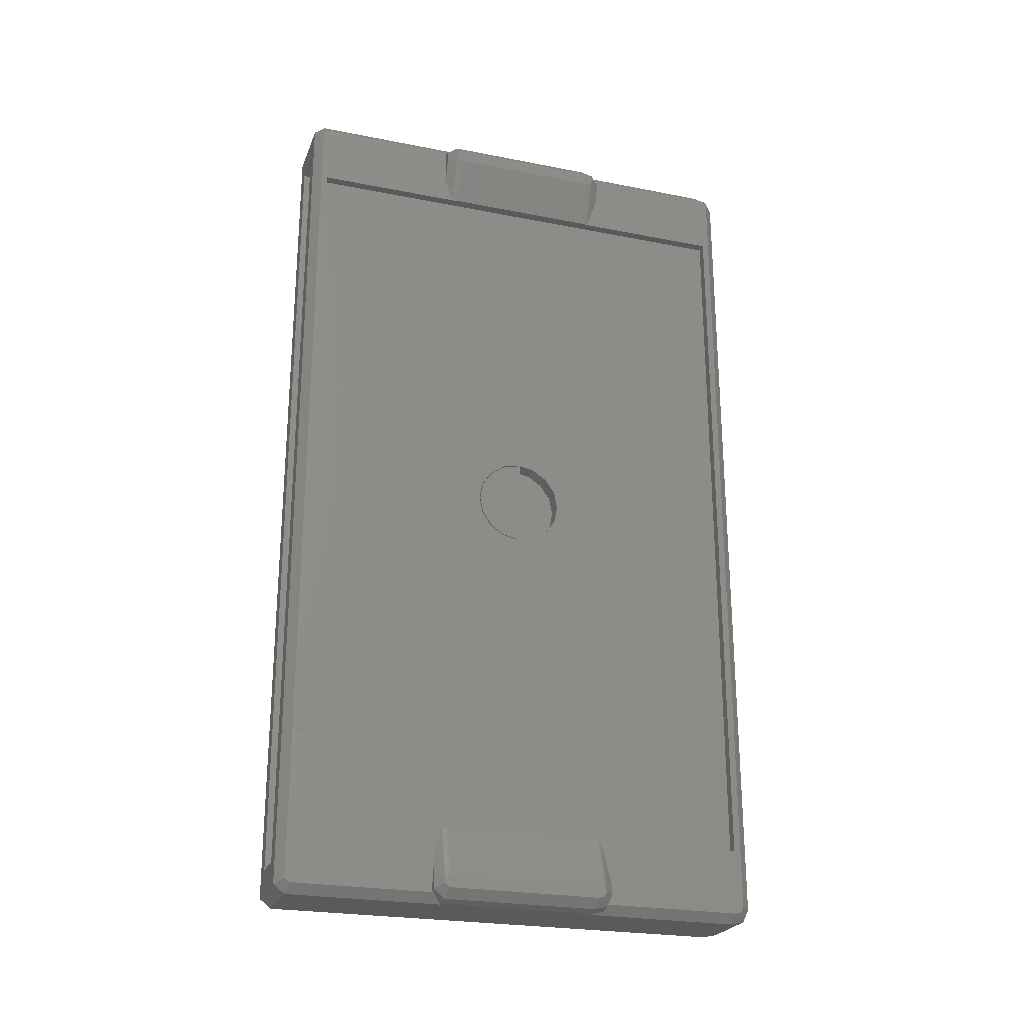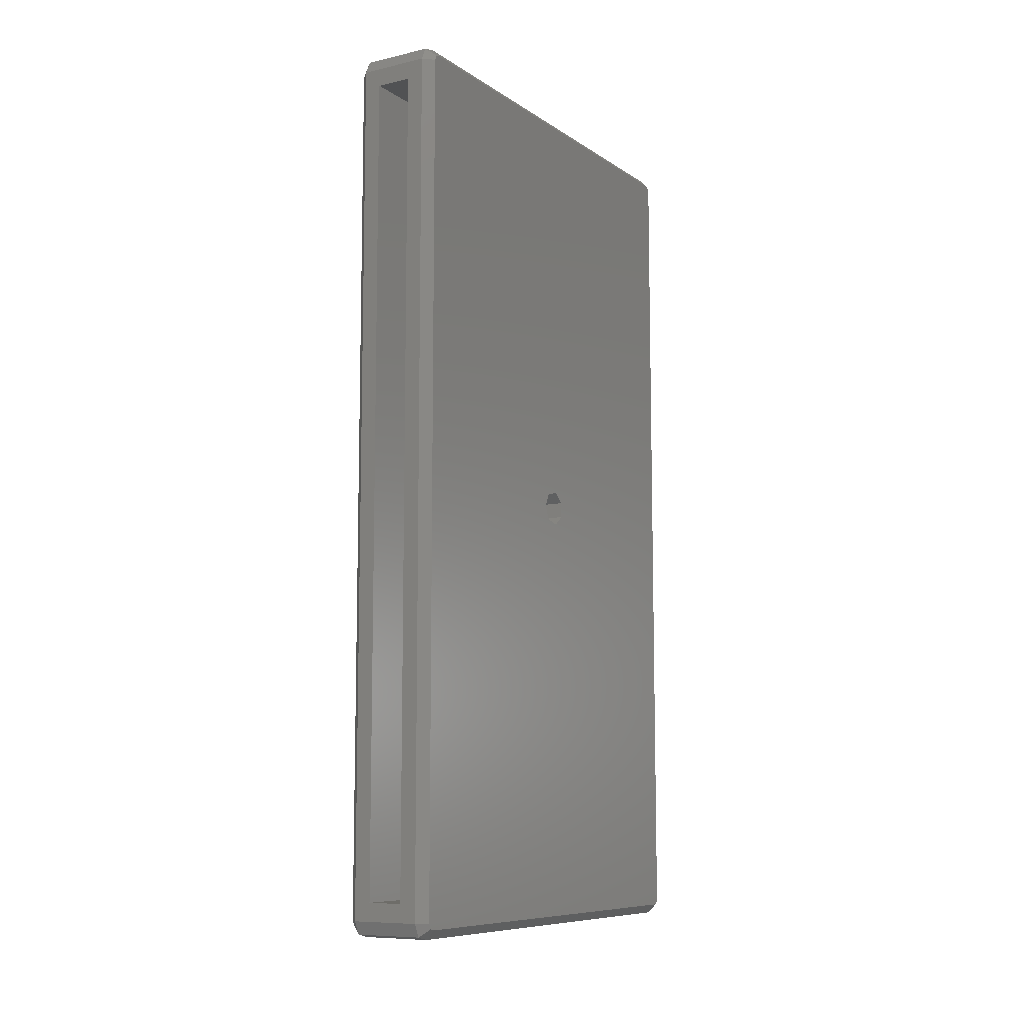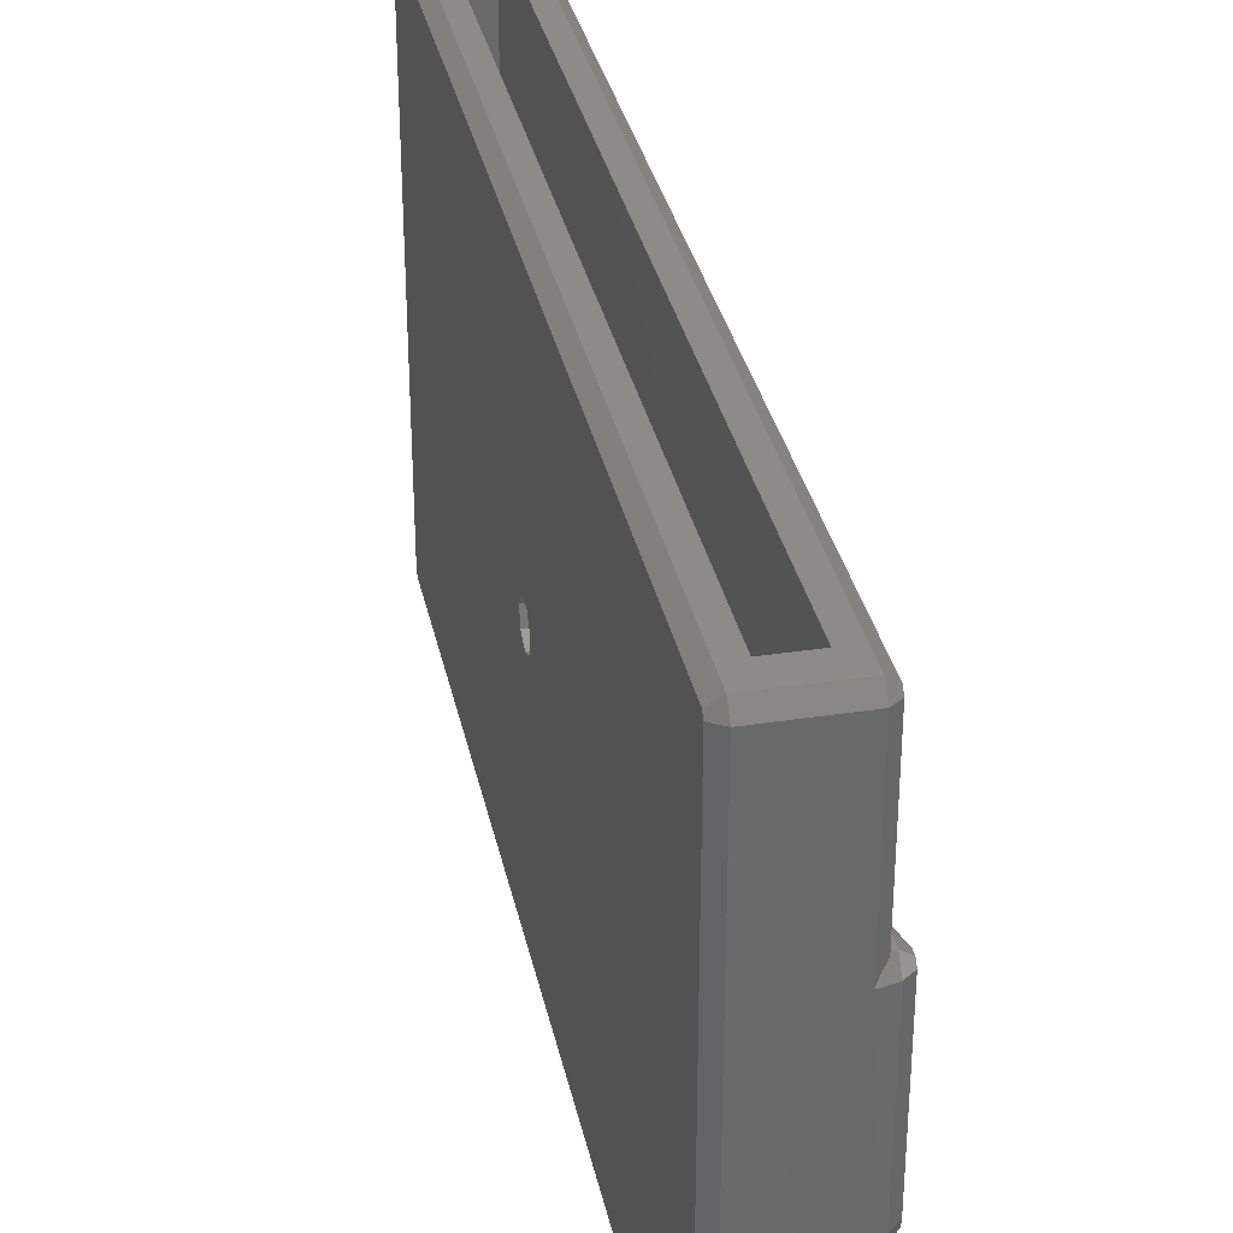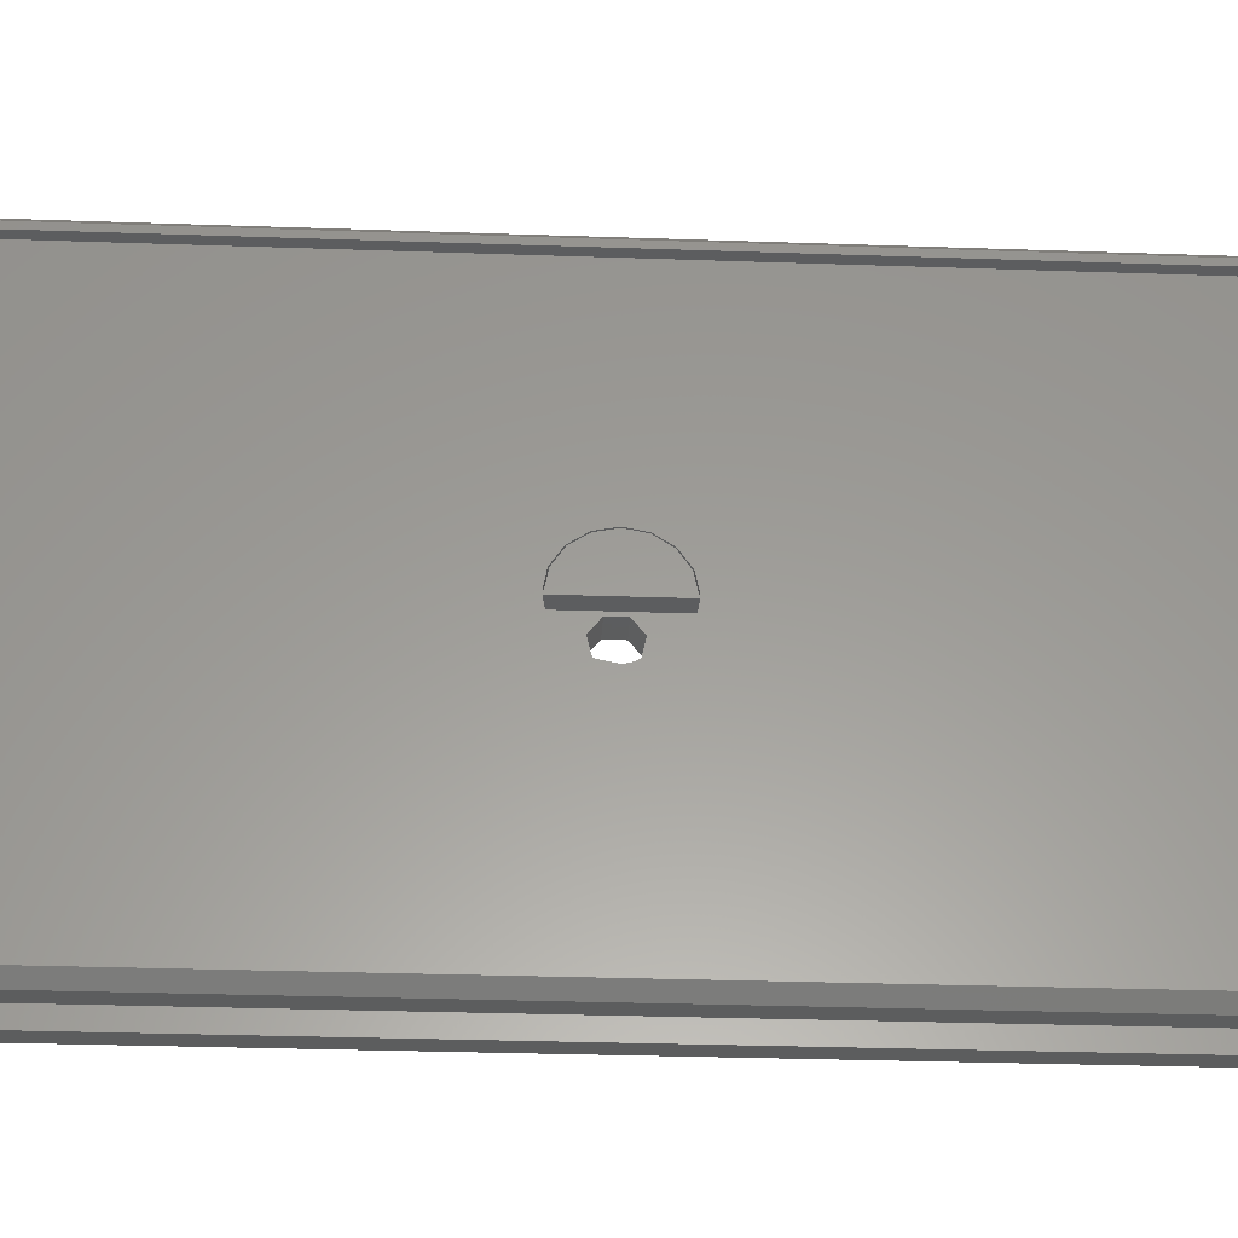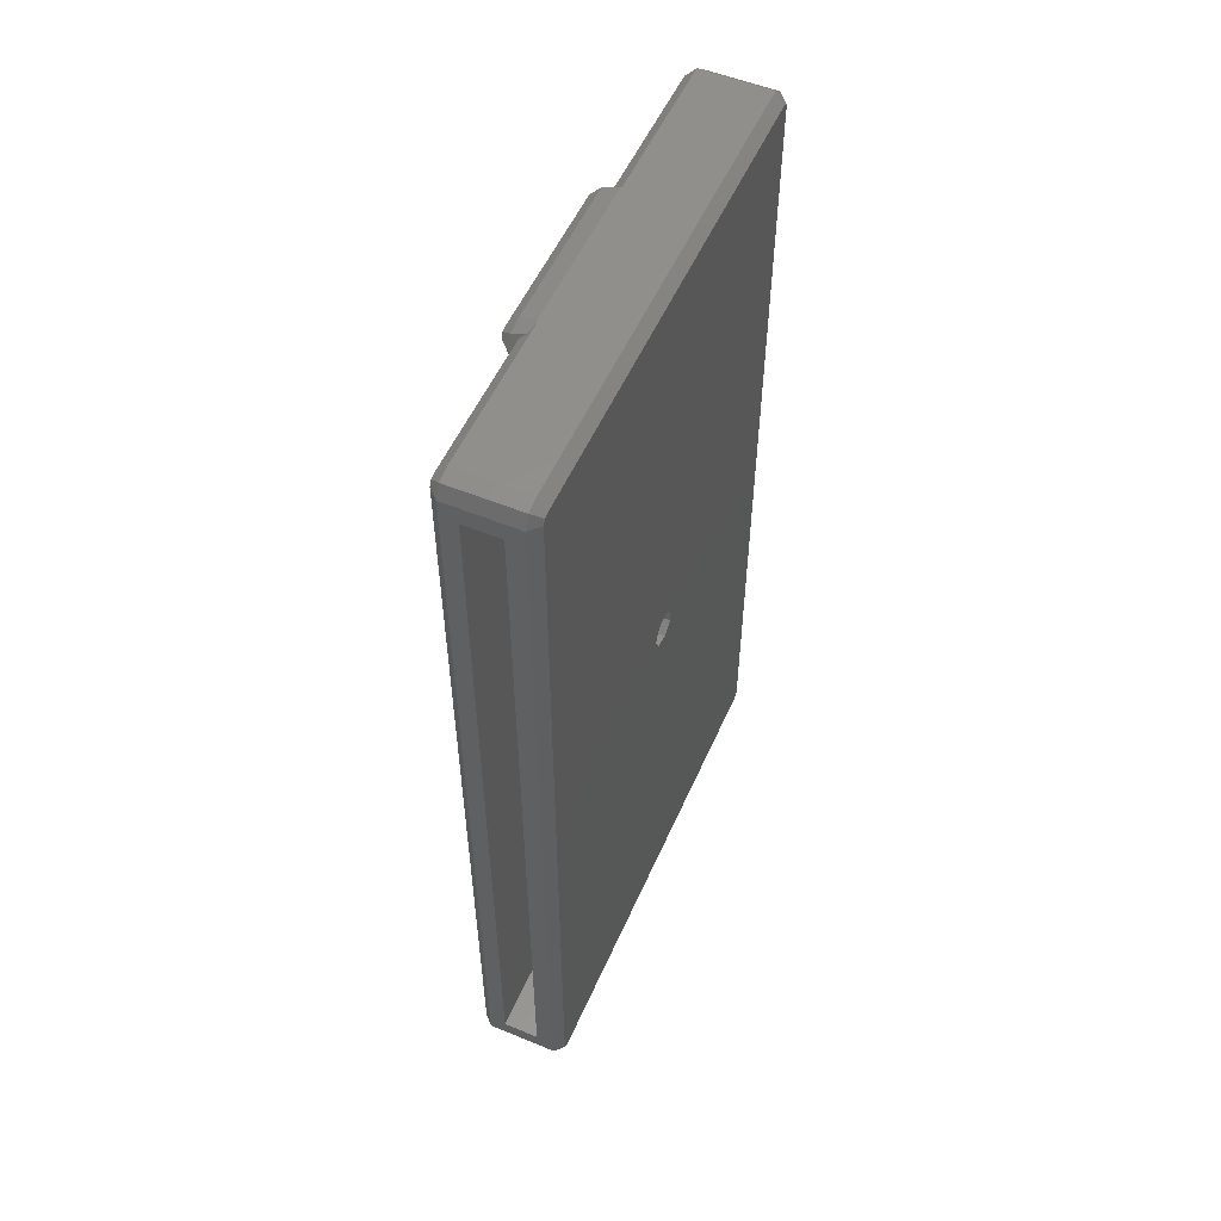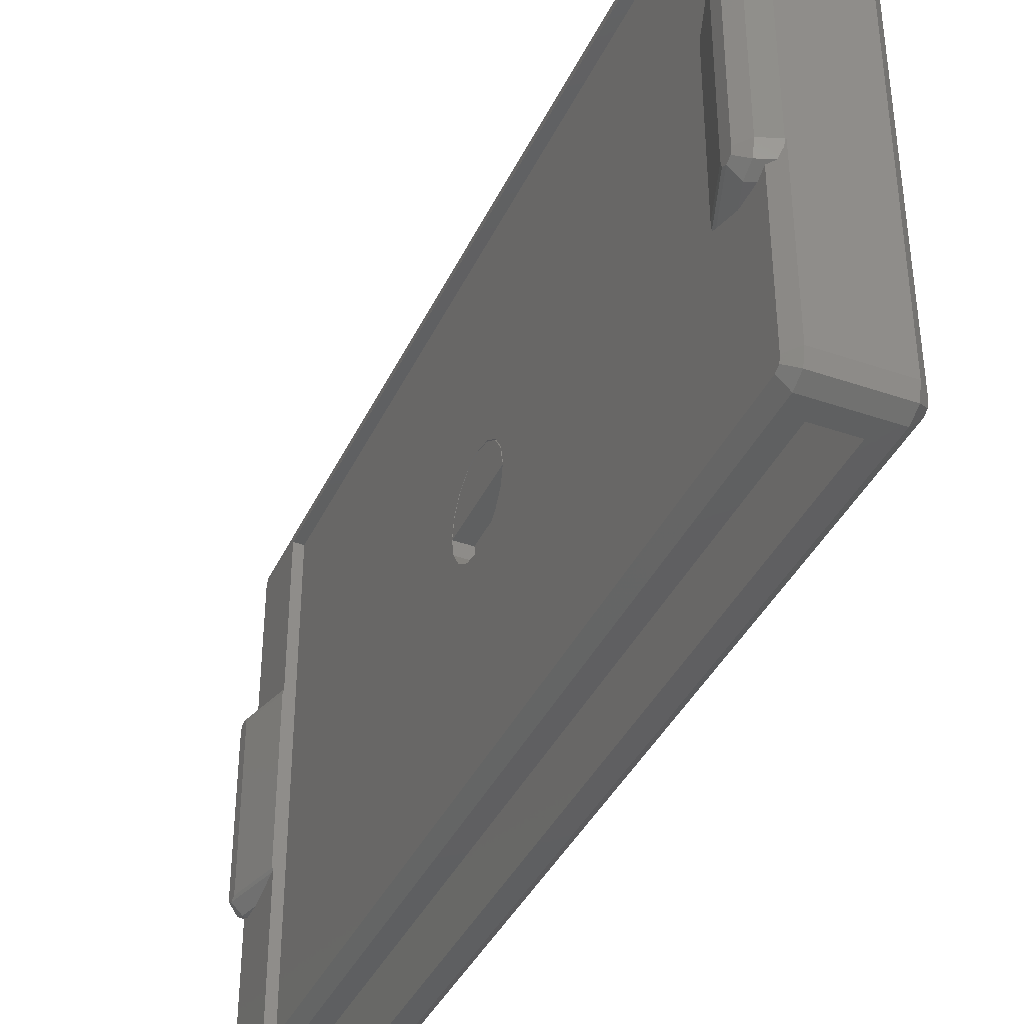
<metadata>
{"format":"stl","ext":"stl","renderer":"f3d","projection":"perspective","resolution":1024,"background":"white","views":[{"elev":-24.5,"azim":72.1,"up":"+Y"},{"elev":-8.9,"azim":-148.8,"up":"+Y"},{"elev":33.4,"azim":-11.8,"up":"+Z"},{"elev":-30.3,"azim":87.1,"up":"+Z"},{"elev":53.9,"azim":-156.4,"up":"+Y"},{"elev":-39.1,"azim":156.6,"up":"+Z"}]}
</metadata>
<code>
# stl→obj: 195 verts, 402 faces
v 2 -46 27.66
v -3.89 -48.8 27.66
v 3.89 -48.8 27.66
v -2 -46 27.66
v -2 46 27.66
v -3.89 48.8 27.66
v 3.89 48.8 27.66
v 2 46 27.66
v -3.89 -49.8 26.41
v 3.89 -49.8 26.41
v -4.973 -48.75 26.17
v -4.973 -48.33 26.69
v -4.973 48.33 26.69
v -3.89 49.8 26.41
v 3.89 49.8 26.41
v 4.973 48.75 26.17
v 4.973 48.33 26.69
v 4.973 -48.33 26.69
v 2 -46 -27.85
v -2 -46 -27.85
v 2 4.619 1.913
v 2 46 -27.85
v 2 4.97 0.15
v 2 -3.536 3.536
v 2 -4.527 1.875
v 2 1.875 4.527
v 2 -4.87 0.15
v 2 -1.913 4.619
v 2 -4.97 0.15
v 2 -4.619 1.913
v 2 -4.97 -0.15
v 2 4.527 1.875
v 2 4.87 0.15
v 2 0 4.9
v 2 -3.465 3.465
v 2 -1.875 4.527
v 2 3.465 3.465
v 2 4.97 -0.15
v 2 3.536 3.536
v 2 1.913 4.619
v 2 0 5
v 2 -1.913 -4.619
v 2 -3.536 -3.536
v 2 0 -5
v 2 1.913 -4.619
v 2 3.536 -3.536
v 2 4.619 -1.913
v 2 -4.619 -1.913
v -2 46 -27.85
v -2 1.95 0.445
v -2 0.8678 1.802
v -2 1.564 -1.247
v -2 -1.564 -1.247
v -2 -1.95 0.445
v -2 0 -2
v -2 -0.8678 1.802
v 4.973 -48.75 26.17
v 3.89 -49.8 9.078
v 4.973 -48.75 10.17
v 4.29 -49.41 9.566
v -3.89 -49.8 -25.59
v 3.89 -49.8 -8.255
v 3.89 -49.8 -25.59
v 4.29 -49.8 -8.255
v 4.29 -49.8 9.078
v -4.973 -48.75 -25.83
v -4.973 48.75 26.17
v -4.973 0.8678 1.802
v -4.973 48.75 -25.83
v -4.973 1.564 -1.247
v -4.973 48.6 -26.48
v -4.973 48 -26.77
v -4.973 -1.564 -1.247
v -4.973 -48 -26.77
v -4.973 -48.6 -26.48
v -4.973 1.95 0.445
v -4.973 -0.8678 1.802
v -4.973 0 -2
v -4.973 -1.95 0.445
v -3.89 49.8 -25.59
v 3.89 49.8 9.078
v 4.021 49.8 9.078
v 3.89 49.8 -8.255
v 4.021 49.8 -8.255
v 3.89 49.8 -25.59
v 4.021 49.67 9.237
v 4.973 48.75 9.967
v 4.973 -41.5 26
v 4.973 -48.62 10.33
v 4.973 41.5 26
v 4.973 41.5 9.109
v 4.973 41.7 9.356
v 4.973 44.2 10.33
v 4.973 48.46 10.33
v 4.973 -45.01 10.33
v 4.973 -41.5 9.373
v -3.89 48 -27.85
v 3.89 48 -27.85
v -3.89 -48 -27.85
v 3.89 -48 -27.85
v 3.875 -1.913 4.619
v 3.875 0 5
v 3.875 -3.536 3.536
v 3.875 1.913 4.619
v 3.875 3.536 3.536
v 3.875 4.619 1.913
v 3.875 4.97 0.15
v 3.875 4.87 0.15
v 3.875 4.527 1.875
v 3.875 3.465 3.465
v 3.875 1.875 4.527
v 3.875 0 4.9
v 3.875 -1.875 4.527
v 3.875 -3.465 3.465
v 3.875 -4.527 1.875
v 3.875 -4.87 0.15
v 3.875 -4.97 0.15
v 3.875 -4.619 1.913
v 3.875 -4.97 -0.15
v 3.875 4.97 -0.15
v 3.875 -4.619 -1.913
v 3.875 4.619 -1.913
v 3.875 3.536 -3.536
v 3.875 1.913 -4.619
v 3.875 0 -5
v 3.875 -1.913 -4.619
v 3.875 -3.536 -3.536
v 5.474 -48.48 10.33
v 5.474 -49.48 9.078
v 5.474 -49.48 -8.255
v 4.29 -49.44 -9.819
v 5.474 -49.13 -9.819
v 4.256 -49.44 -9.819
v 4.29 -49.41 -9.834
v 4.973 -48.75 -25.83
v 4.973 -48.75 -10.07
v 3.89 -49.44 -27.15
v -3.89 -49.44 -27.15
v -3.89 49.44 -27.15
v 3.89 49.44 -27.15
v 4.021 49.67 -8.812
v 4.397 49.31 -9.819
v 4.973 48.75 -9.988
v 4.973 48.75 -25.83
v 4.973 48.6 -26.48
v 5.825 49.14 9.078
v 5.825 49.14 -8.255
v 5.825 48.79 -9.819
v 5.825 48.15 10.33
v 5.825 46.54 10.33
v 6.907 47.01 9.356
v 6.907 46.6 8.837
v 5.052 41.5 8.837
v 4.998 41.5 -9.144
v 5.052 41.5 -8.496
v 4.973 41.5 -9.177
v 3.875 41.5 -26
v 4.973 41.5 -26
v 3.875 41.5 26
v 3.875 -41.5 26
v 4.989 -41.5 9.356
v 5.1 -41.5 8.837
v 5.1 -41.5 -8.496
v 5.06 -41.5 -9.144
v 4.973 -41.5 -9.301
v 3.875 -41.5 -26
v 4.973 -41.5 -26
v 5.474 -46.88 10.33
v 6.557 -47.35 9.356
v 4.973 -48.6 -26.48
v 4.973 -48 -26.77
v 4.973 48 -26.77
v 6.557 -48.01 9.356
v 6.557 -48.43 8.837
v 6.557 -48.43 -8.496
v 6.557 -48.28 -9.144
v 5.474 -47.68 -10.51
v 4.973 -47.82 -10.51
v 4.973 42.03 -9.432
v 4.973 -41.77 -9.432
v 4.973 -45.81 -10.51
v 4.973 47.65 -10.51
v 4.973 45 -10.51
v 5.825 47.34 -10.51
v 6.907 48.09 8.837
v 6.907 48.09 -8.496
v 6.907 47.94 -9.144
v 6.907 47.34 -9.432
v 6.907 47.68 9.356
v 6.907 46.74 -9.144
v 6.907 46.6 -8.496
v 6.557 -47.08 -9.144
v 6.557 -47.68 -9.432
v 6.557 -46.94 -8.496
v 6.557 -46.94 8.837
f 1 2 3
f 4 5 6
f 4 2 1
f 6 2 4
f 7 6 5
f 7 8 3
f 7 5 8
f 8 1 3
f 3 2 9
f 10 3 9
f 9 2 11
f 11 2 12
f 12 2 6
f 13 12 6
f 6 7 14
f 14 7 15
f 13 6 14
f 15 7 16
f 16 7 17
f 7 3 18
f 17 7 18
f 18 3 10
f 19 20 1
f 1 20 4
f 21 22 23
f 24 19 1
f 25 26 27
f 8 28 1
f 28 24 1
f 29 19 30
f 31 32 33
f 27 19 29
f 31 19 27
f 26 25 34
f 30 19 24
f 35 36 34
f 37 27 26
f 31 33 38
f 22 33 23
f 39 8 21
f 22 21 8
f 40 8 39
f 41 8 40
f 31 37 32
f 42 19 43
f 37 31 27
f 22 19 42
f 22 42 44
f 22 44 45
f 22 45 46
f 22 46 47
f 22 47 38
f 22 38 33
f 28 8 41
f 35 34 25
f 43 19 48
f 48 19 31
f 49 22 8
f 5 49 8
f 50 49 5
f 4 51 5
f 52 49 50
f 20 49 52
f 53 54 20
f 20 52 55
f 55 53 20
f 4 20 54
f 4 56 51
f 4 54 56
f 51 50 5
f 57 18 10
f 57 10 58
f 59 57 60
f 60 57 58
f 10 9 61
f 58 10 61
f 62 58 61
f 63 62 61
f 64 58 62
f 65 58 64
f 61 9 11
f 66 61 11
f 12 13 11
f 11 13 67
f 68 67 69
f 70 71 72
f 73 72 74
f 11 74 75
f 11 75 66
f 11 67 68
f 76 68 69
f 11 68 77
f 70 72 78
f 11 79 74
f 78 72 73
f 79 73 74
f 76 71 70
f 79 11 77
f 76 69 71
f 67 13 14
f 14 80 67
f 67 80 69
f 14 15 80
f 80 15 81
f 80 81 82
f 83 82 84
f 80 82 83
f 85 80 83
f 15 16 81
f 86 16 87
f 81 16 86
f 17 18 57
f 88 17 57
f 59 89 57
f 89 88 57
f 90 17 88
f 90 91 17
f 92 17 91
f 93 17 92
f 94 17 93
f 87 17 94
f 16 17 87
f 95 88 89
f 96 88 95
f 22 97 98
f 99 97 20
f 99 20 100
f 22 100 19
f 20 19 100
f 49 97 22
f 100 22 98
f 20 97 49
f 101 28 102
f 102 28 41
f 103 24 101
f 101 24 28
f 104 102 40
f 40 102 41
f 105 104 39
f 39 104 40
f 21 106 105
f 39 21 105
f 23 107 106
f 21 23 106
f 33 108 107
f 23 33 107
f 32 109 33
f 33 109 108
f 37 110 32
f 32 110 109
f 37 26 111
f 110 37 111
f 26 34 112
f 111 26 112
f 112 34 36
f 113 112 36
f 113 36 35
f 114 113 35
f 114 35 25
f 115 114 25
f 115 25 27
f 116 115 27
f 29 117 116
f 27 29 116
f 117 29 118
f 118 29 30
f 118 30 103
f 103 30 24
f 119 31 120
f 120 31 38
f 48 31 121
f 121 31 119
f 38 47 122
f 120 38 122
f 46 123 122
f 47 46 122
f 45 124 123
f 46 45 123
f 44 125 124
f 45 44 124
f 126 125 44
f 42 126 44
f 127 126 42
f 43 127 42
f 127 43 121
f 121 43 48
f 51 56 68
f 68 56 77
f 76 50 51
f 68 76 51
f 54 79 56
f 56 79 77
f 53 73 54
f 54 73 79
f 53 55 78
f 73 53 78
f 78 55 52
f 70 78 52
f 70 52 50
f 76 70 50
f 128 89 59
f 60 128 59
f 60 65 128
f 65 129 128
f 65 60 58
f 129 65 64
f 130 129 64
f 130 64 131
f 132 130 131
f 64 62 133
f 131 64 133
f 133 62 63
f 134 133 135
f 135 133 63
f 136 134 135
f 135 63 137
f 63 61 138
f 137 63 138
f 138 61 75
f 75 61 66
f 138 75 74
f 138 74 99
f 74 72 99
f 99 72 97
f 72 71 97
f 97 71 139
f 71 69 139
f 69 80 139
f 80 85 139
f 139 85 140
f 83 141 85
f 85 141 142
f 142 143 85
f 85 143 144
f 140 85 145
f 145 85 144
f 141 83 84
f 146 147 82
f 82 147 84
f 147 148 84
f 84 148 142
f 84 142 141
f 149 146 94
f 87 146 82
f 94 146 87
f 87 82 86
f 81 86 82
f 94 93 150
f 149 94 150
f 150 93 92
f 151 150 92
f 151 92 91
f 152 151 153
f 153 151 91
f 154 155 156
f 157 158 156
f 91 90 157
f 153 157 156
f 155 153 156
f 153 91 157
f 90 159 157
f 90 88 159
f 159 88 160
f 96 161 162
f 96 162 163
f 96 163 164
f 96 164 165
f 96 166 88
f 165 167 166
f 165 166 96
f 166 160 88
f 95 168 169
f 96 95 161
f 161 95 169
f 95 89 128
f 168 95 128
f 100 170 137
f 171 170 100
f 172 171 100
f 98 172 100
f 138 99 137
f 137 99 100
f 140 172 98
f 139 140 97
f 97 140 98
f 106 157 159
f 160 102 159
f 102 104 159
f 112 113 115
f 104 105 159
f 107 157 106
f 120 157 107
f 111 116 119
f 124 125 166
f 121 119 166
f 114 115 113
f 115 116 112
f 103 101 160
f 117 166 116
f 117 118 166
f 118 160 166
f 127 121 166
f 160 101 102
f 122 157 120
f 123 157 122
f 124 157 123
f 125 126 166
f 166 157 124
f 126 127 166
f 111 112 116
f 118 103 160
f 116 166 119
f 105 106 159
f 119 110 111
f 119 109 110
f 119 108 109
f 119 107 108
f 119 120 107
f 168 128 173
f 169 168 173
f 173 128 129
f 174 173 129
f 174 129 130
f 175 174 130
f 175 130 132
f 176 175 132
f 177 176 132
f 131 134 132
f 132 134 136
f 132 136 178
f 132 178 177
f 131 133 134
f 167 170 158
f 179 156 158
f 180 181 167
f 172 179 158
f 165 180 167
f 181 178 167
f 178 136 167
f 136 135 167
f 135 170 167
f 170 171 158
f 171 172 158
f 172 145 179
f 145 144 179
f 144 143 182
f 144 183 179
f 144 182 183
f 170 135 137
f 140 145 172
f 148 184 143
f 148 143 142
f 143 184 182
f 146 185 147
f 147 185 186
f 148 147 187
f 187 147 186
f 146 149 185
f 148 188 184
f 148 187 188
f 185 149 189
f 149 150 151
f 189 149 151
f 189 151 152
f 190 189 191
f 191 189 152
f 188 189 190
f 187 189 188
f 186 189 187
f 185 189 186
f 152 153 155
f 191 152 155
f 167 158 157
f 166 167 157
f 191 155 154
f 190 191 154
f 190 154 156
f 188 190 179
f 179 190 156
f 164 192 193
f 165 164 180
f 180 164 193
f 163 194 192
f 164 163 192
f 162 195 194
f 163 162 194
f 161 169 195
f 162 161 195
f 169 173 174
f 176 169 175
f 175 169 174
f 193 169 176
f 192 169 193
f 194 169 192
f 195 169 194
f 193 176 177
f 180 193 177
f 181 180 177
f 177 178 181
f 188 179 183
f 184 188 183
f 184 183 182

</code>
